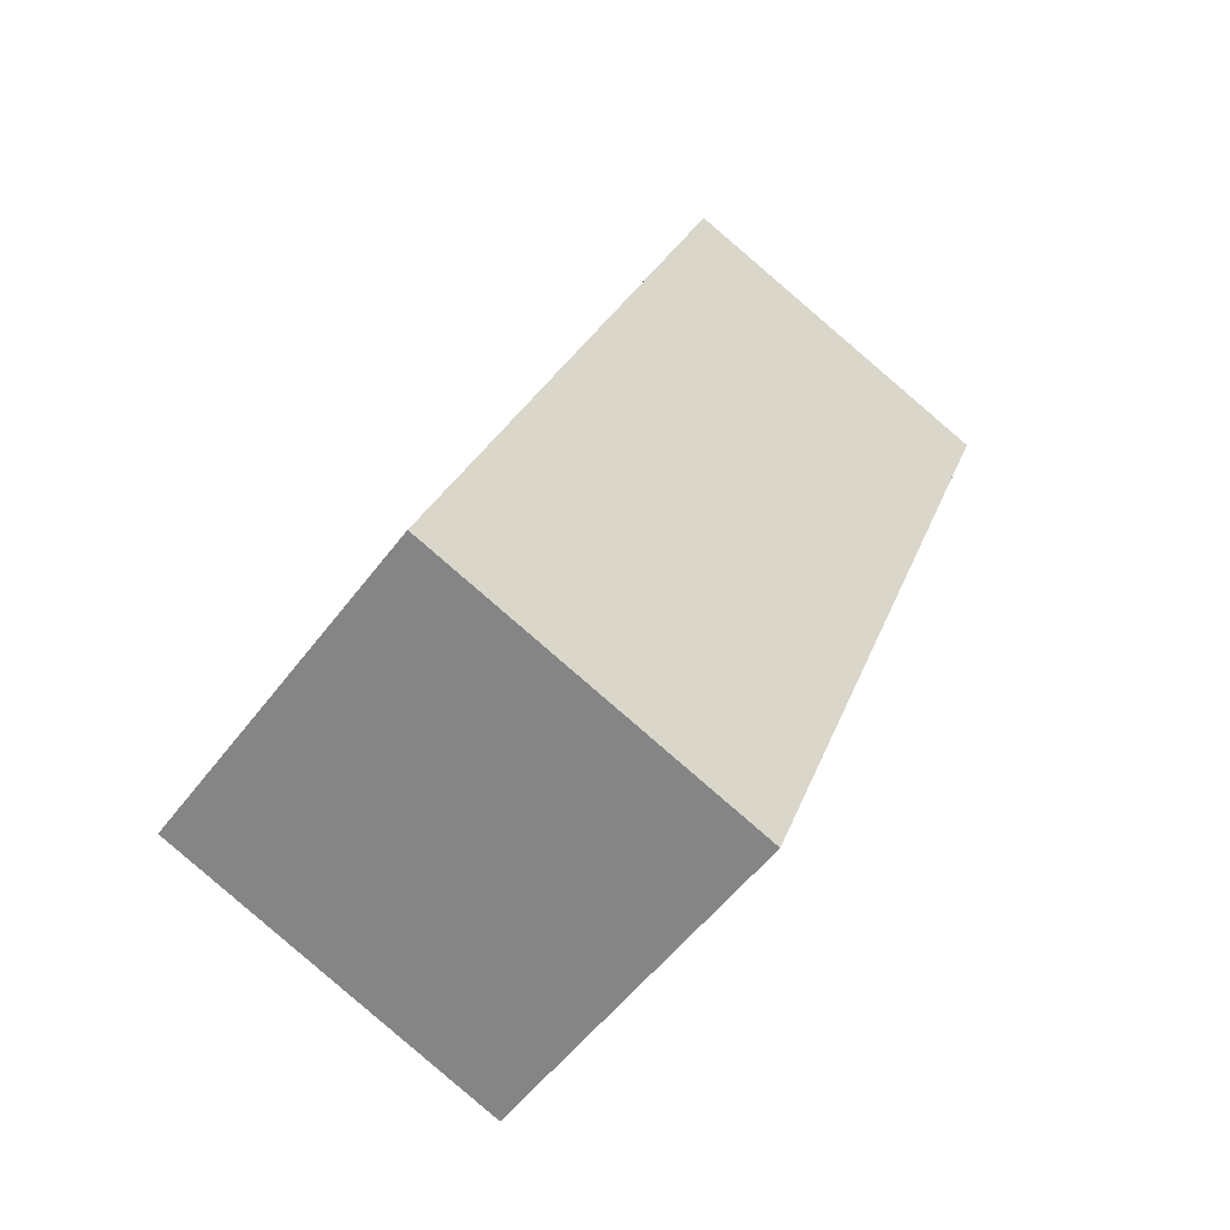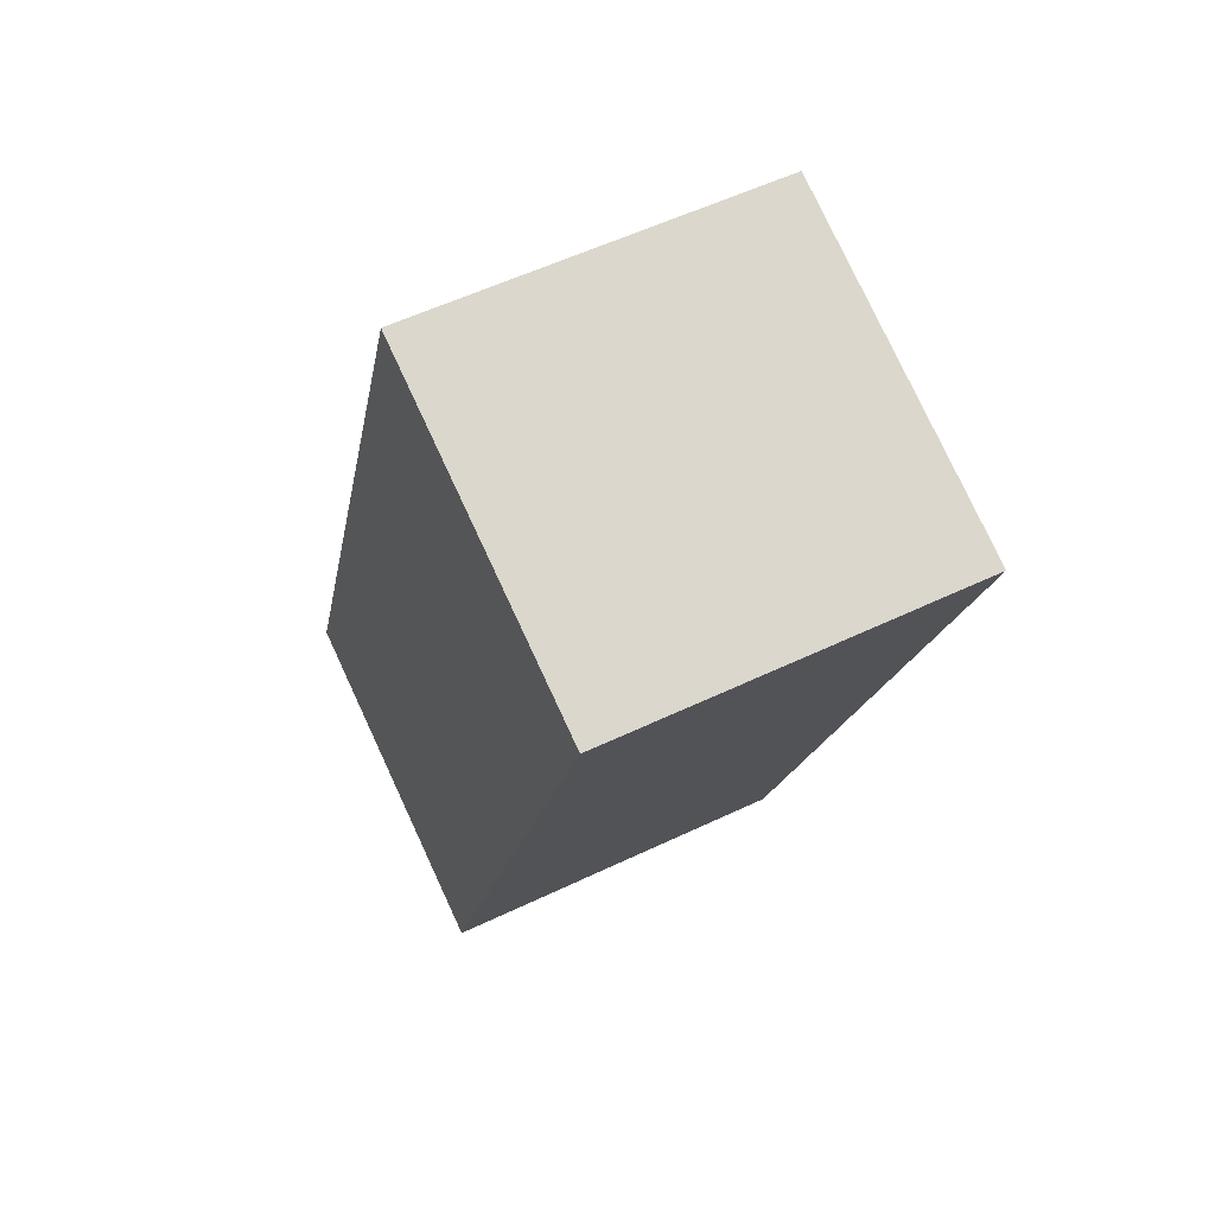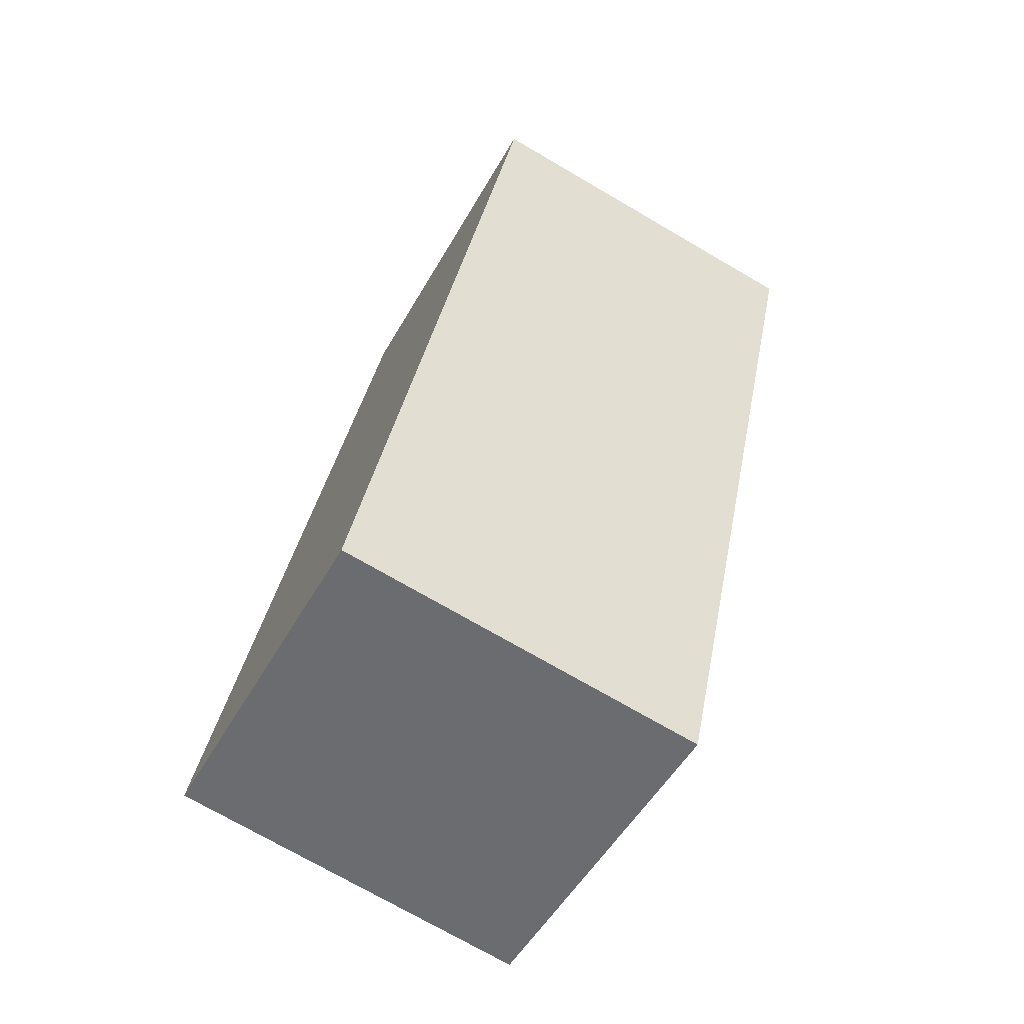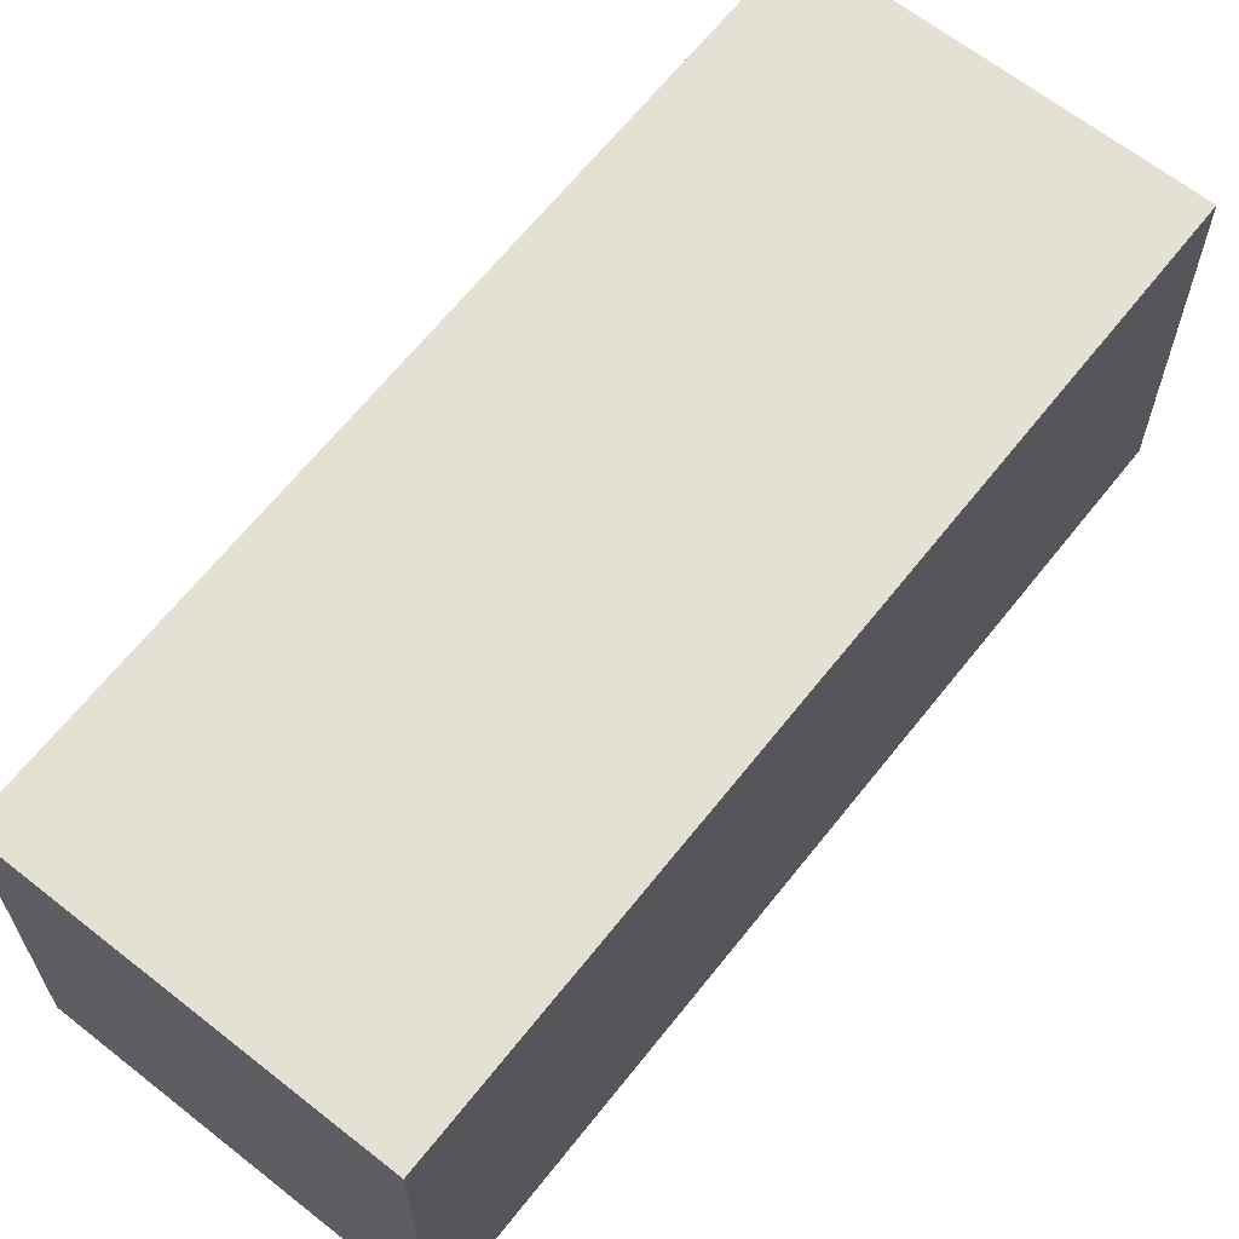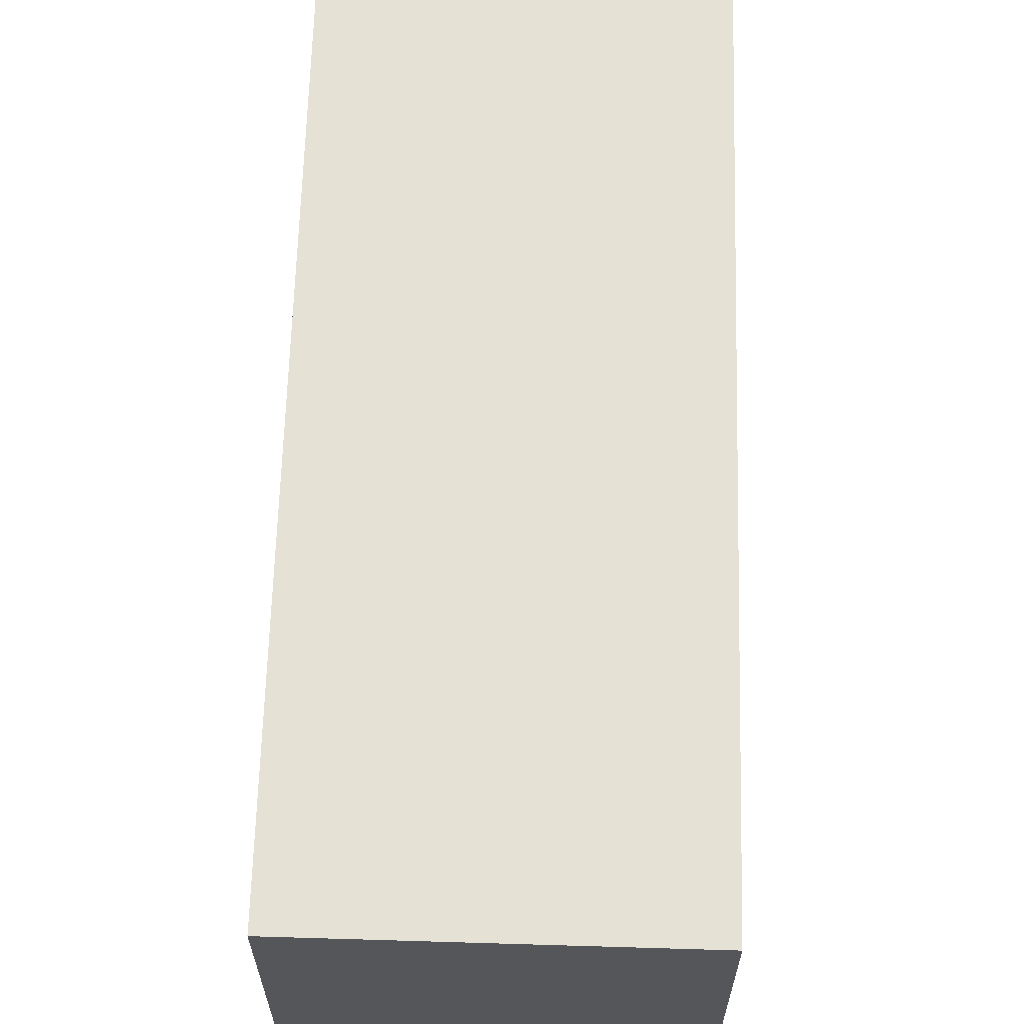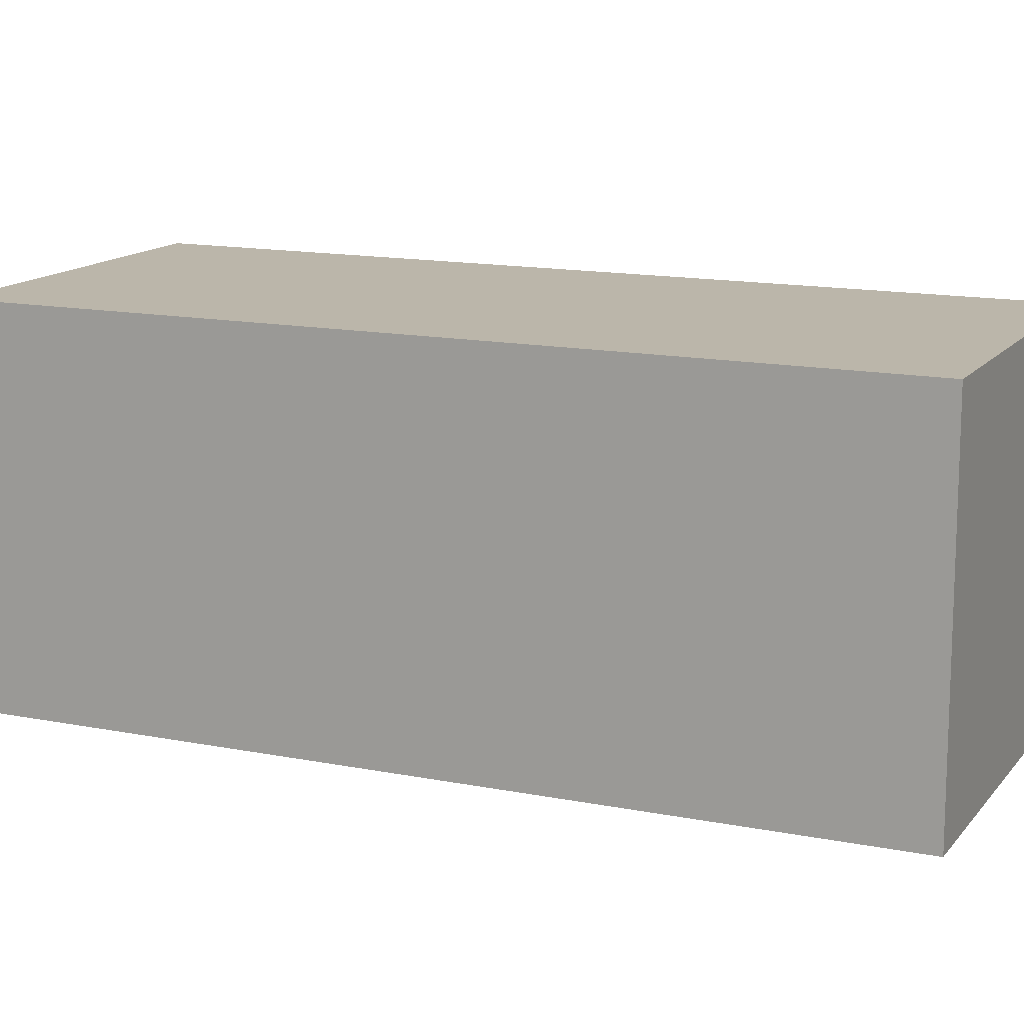
<metadata>
{"format":"obj","ext":"obj","renderer":"f3d","projection":"perspective","resolution":1024,"background":"white","views":[{"elev":-53.2,"azim":-35.9,"up":"+Z"},{"elev":55.6,"azim":63.3,"up":"+Z"},{"elev":-73.2,"azim":59.8,"up":"+Z"},{"elev":65.5,"azim":58.6,"up":"+Y"},{"elev":64.5,"azim":21.8,"up":"+Y"},{"elev":13.9,"azim":134.3,"up":"+Y"}]}
</metadata>
<code>
v  0 10.09 6.176e-16
v  17.6 10.09 19.06
v  9.293 10.09 -3.476
v  0.088 10.09 0.234
v  8.181 10.09 22.24
v  8.265 10.09 22.47
v  8.265 -1.376e-15 22.47
v  8.181 -1.362e-15 22.24
v  0.088 -1.433e-17 0.234
v  0 0 0
v  17.6 -1.167e-15 19.06
v  9.293 2.128e-16 -3.476
g defaultobject
f 1 2 3
f 2 1 4
f 2 4 5
f 2 5 6
f 5 7 6
f 7 5 4
f 7 4 8
f 8 4 9
f 9 4 1
f 9 1 10
f 7 2 6
f 2 7 11
f 11 3 2
f 3 11 12
f 12 1 3
f 1 12 10
f 7 12 11
f 12 7 8
f 12 8 9
f 12 9 10

</code>
